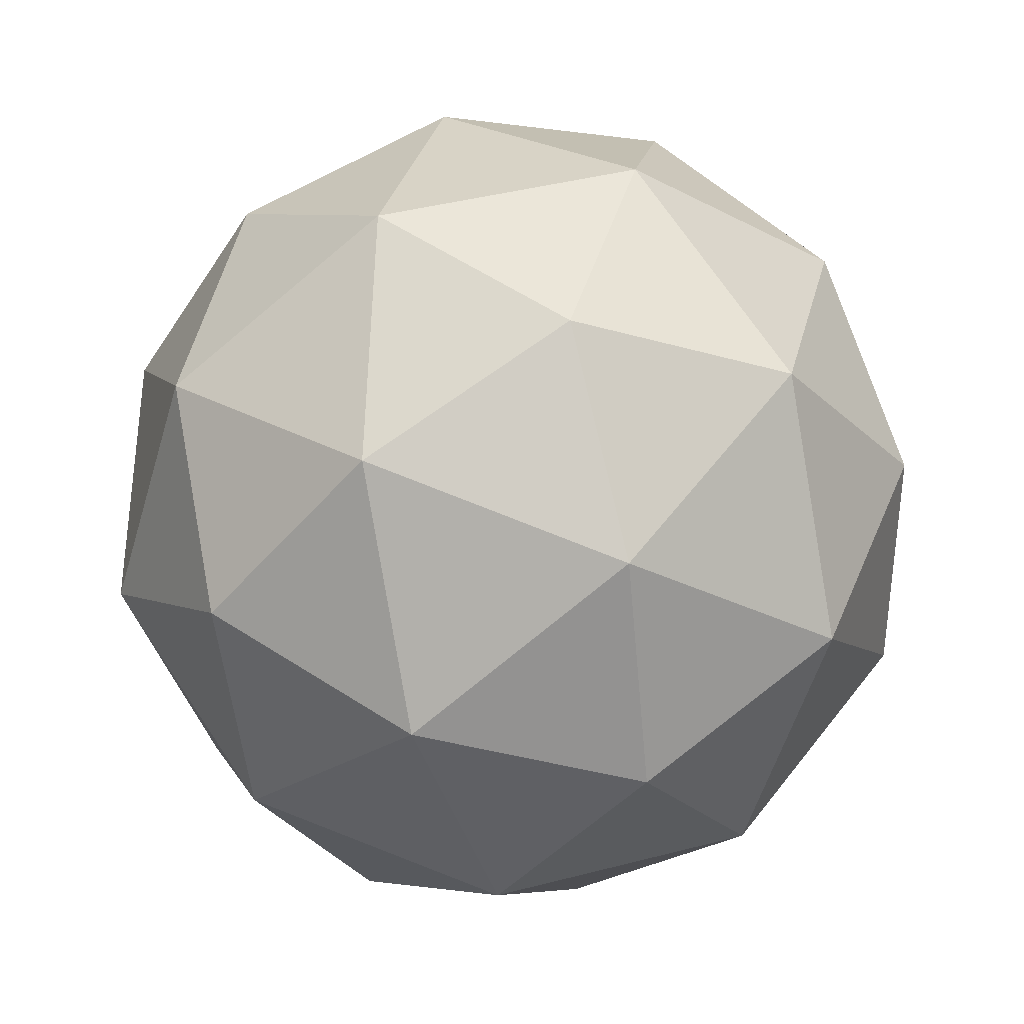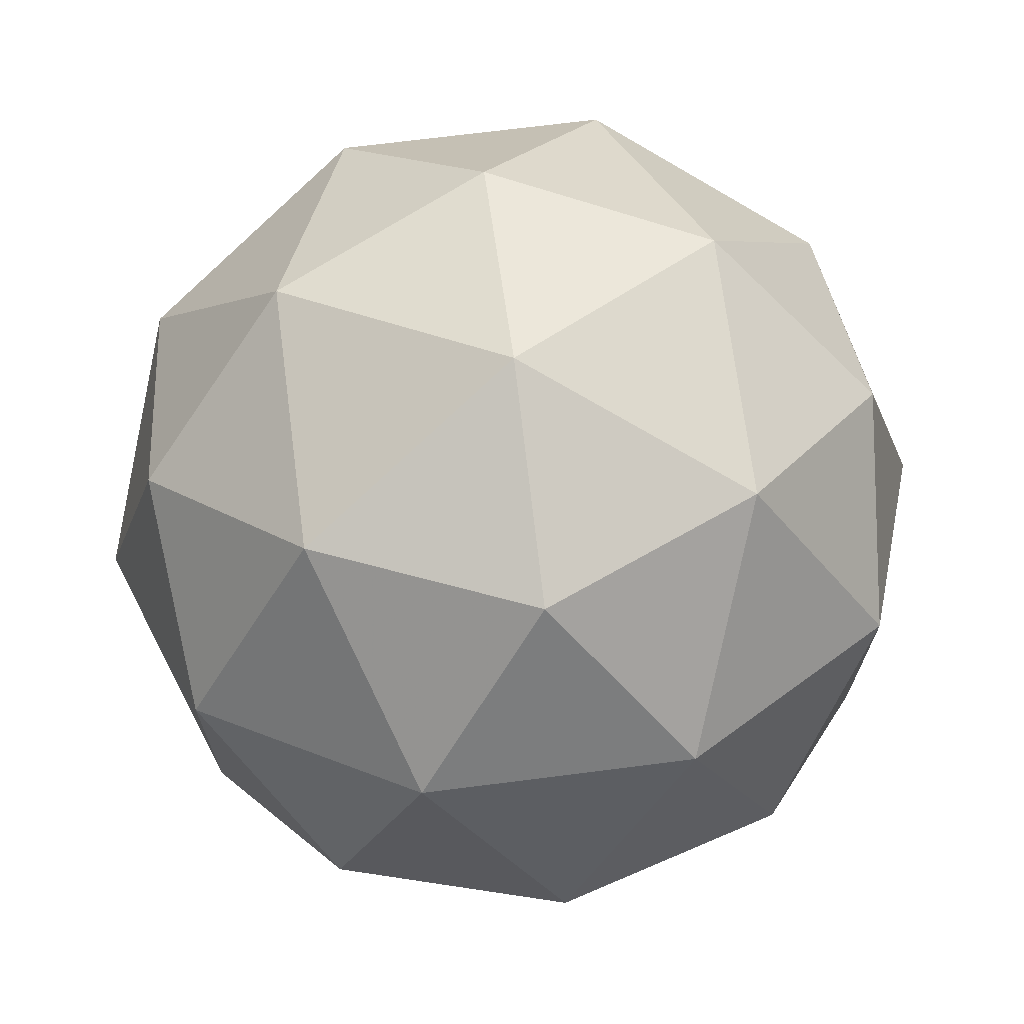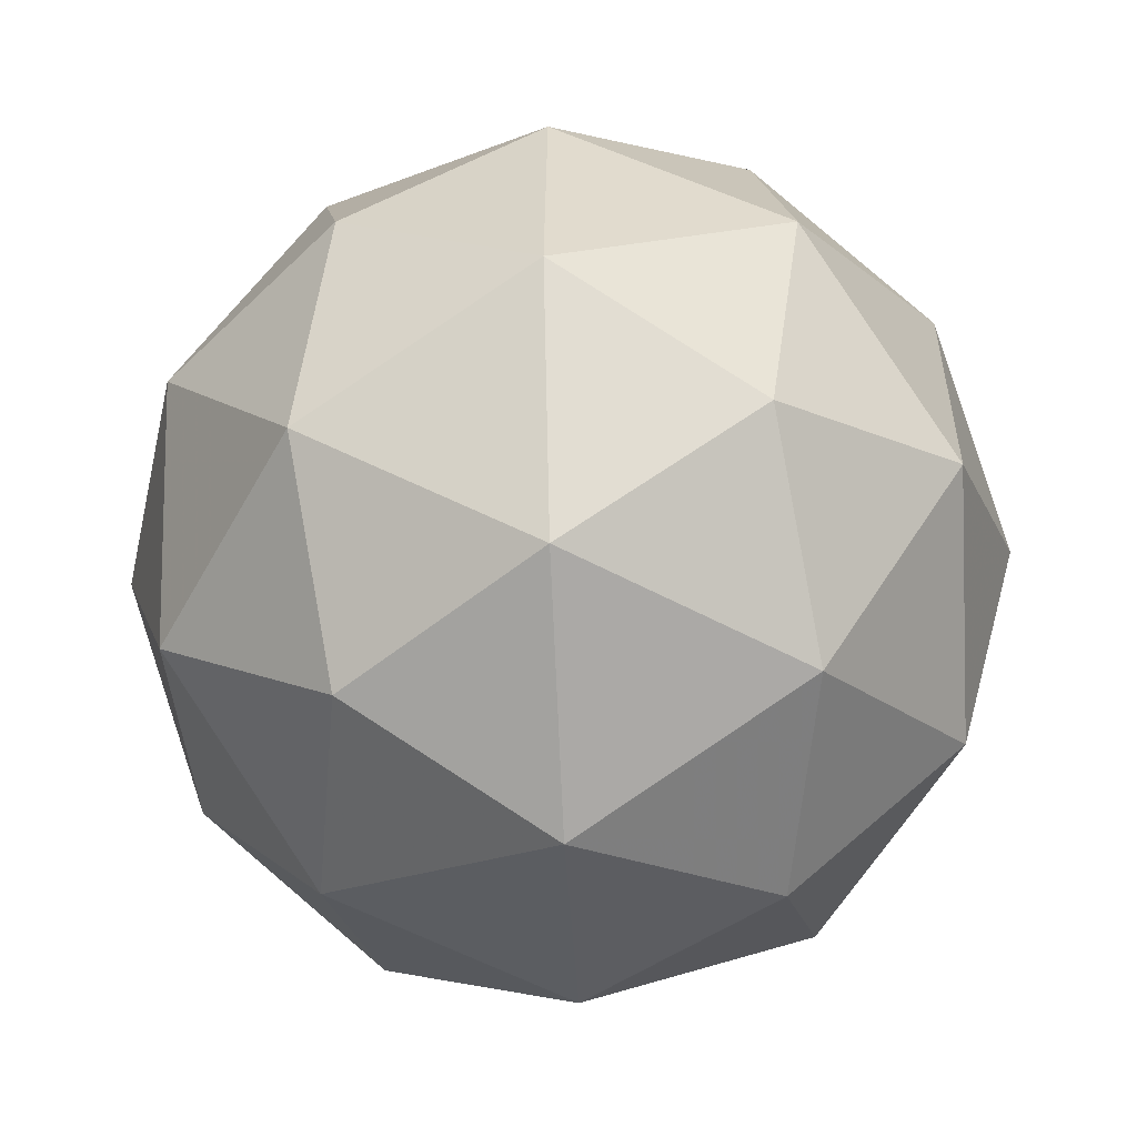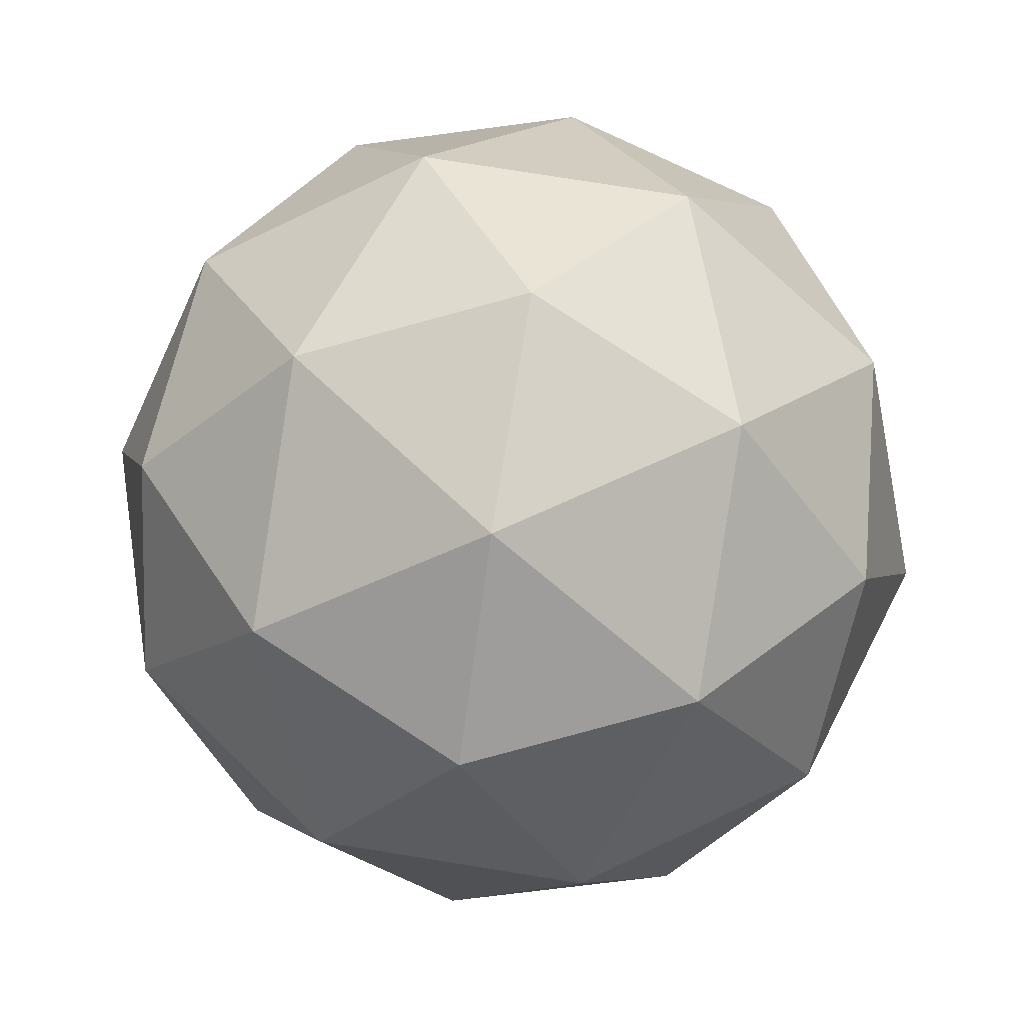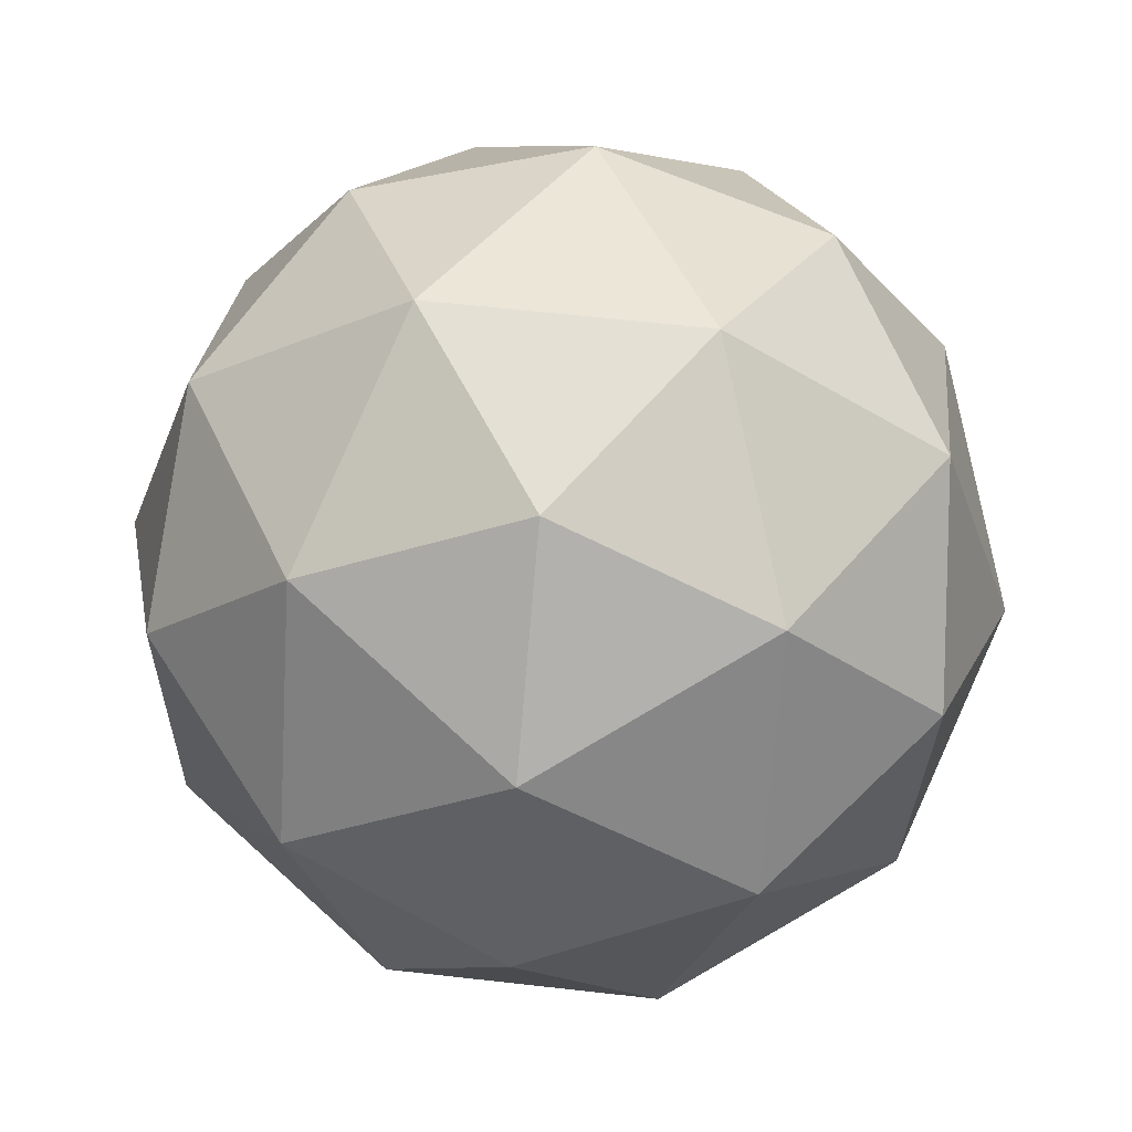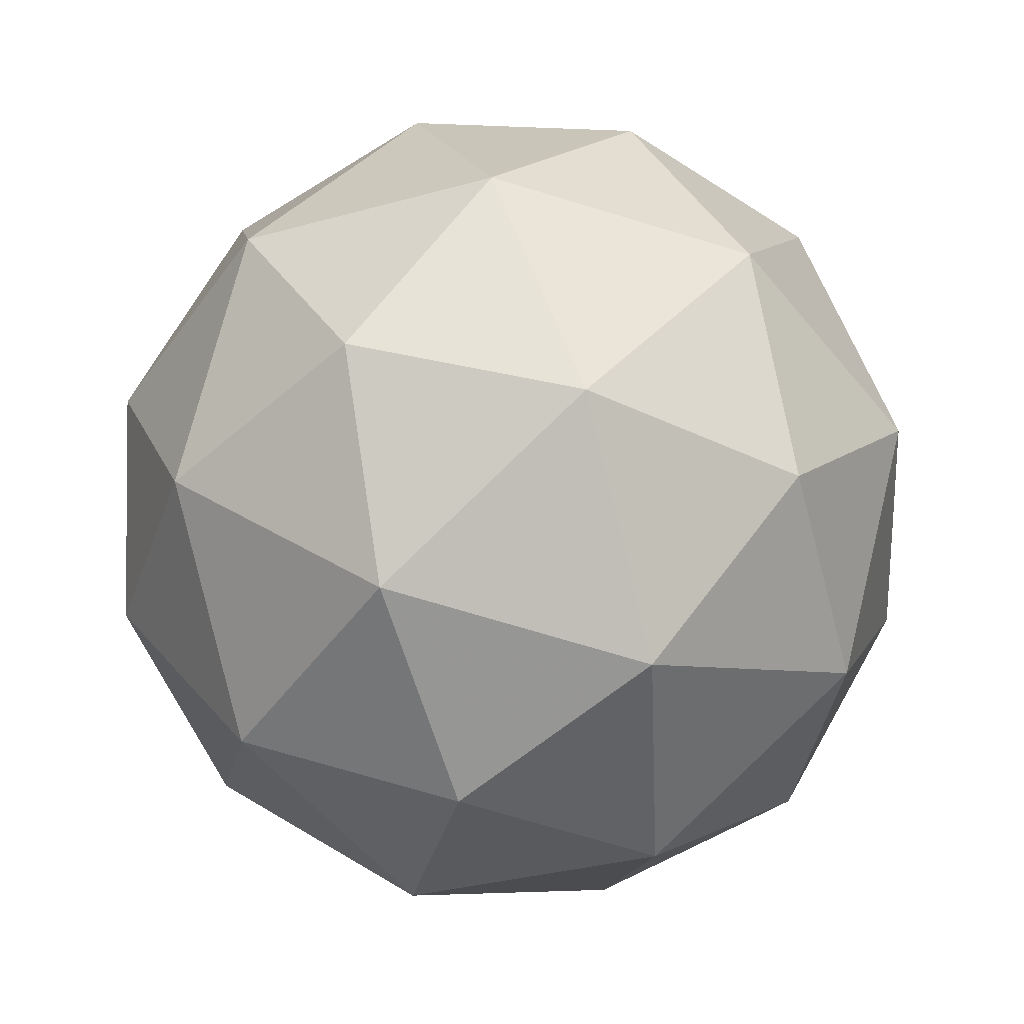
<metadata>
{"format":"obj","ext":"obj","renderer":"f3d","projection":"perspective","resolution":1024,"background":"white","views":[{"elev":-28.3,"azim":169.6,"up":"+Z"},{"elev":36.3,"azim":-169.7,"up":"+Y"},{"elev":53.5,"azim":-30.1,"up":"+Z"},{"elev":65.2,"azim":-10.6,"up":"+Y"},{"elev":25.6,"azim":124.3,"up":"+Z"},{"elev":37.8,"azim":-112.7,"up":"+Z"}]}
</metadata>
<code>
v 0.4572 1.349 -0.3178
v 0.4464 1.423 -0.2804
v 0.4974 1.417 -0.347
v 0.5376 1.343 -0.3416
v 0.5116 1.304 -0.2717
v 0.4552 1.354 -0.2338
v 0.5202 1.464 -0.2811
v 0.5766 1.414 -0.319
v 0.5854 1.345 -0.2724
v 0.5345 1.351 -0.2058
v 0.4942 1.425 -0.2112
v 0.5747 1.419 -0.235
v 0.4705 1.383 -0.3422
v 0.4405 1.386 -0.3031
v 0.4642 1.426 -0.3202
v 0.4394 1.389 -0.2537
v 0.4457 1.346 -0.2757
v 0.4942 1.339 -0.3391
v 0.5178 1.379 -0.3562
v 0.4789 1.316 -0.298
v 0.5261 1.313 -0.312
v 0.4777 1.319 -0.2486
v 0.4623 1.431 -0.2404
v 0.4675 1.39 -0.213
v 0.5075 1.45 -0.3207
v 0.4776 1.454 -0.2815
v 0.5644 1.378 -0.3398
v 0.5407 1.421 -0.3429
v 0.5542 1.314 -0.2713
v 0.5695 1.337 -0.3124
v 0.4912 1.347 -0.2099
v 0.5243 1.318 -0.2321
v 0.5057 1.455 -0.2408
v 0.5541 1.448 -0.3042
v 0.5924 1.378 -0.2991
v 0.5677 1.342 -0.2326
v 0.5141 1.389 -0.1966
v 0.553 1.451 -0.2548
v 0.5377 1.429 -0.2137
v 0.5861 1.422 -0.2771
v 0.5913 1.381 -0.2497
v 0.5614 1.385 -0.2106
f 1 14 13
f 2 14 16
f 1 13 18
f 1 18 20
f 1 20 17
f 2 16 23
f 3 15 25
f 4 19 27
f 5 21 29
f 6 22 31
f 2 23 26
f 3 25 28
f 4 27 30
f 5 29 32
f 6 31 24
f 7 33 38
f 8 34 40
f 9 35 41
f 10 36 42
f 11 37 39
f 39 42 12
f 39 37 42
f 37 10 42
f 42 41 12
f 42 36 41
f 36 9 41
f 41 40 12
f 41 35 40
f 35 8 40
f 40 38 12
f 40 34 38
f 34 7 38
f 38 39 12
f 38 33 39
f 33 11 39
f 24 37 11
f 24 31 37
f 31 10 37
f 32 36 10
f 32 29 36
f 29 9 36
f 30 35 9
f 30 27 35
f 27 8 35
f 28 34 8
f 28 25 34
f 25 7 34
f 26 33 7
f 26 23 33
f 23 11 33
f 31 32 10
f 31 22 32
f 22 5 32
f 29 30 9
f 29 21 30
f 21 4 30
f 27 28 8
f 27 19 28
f 19 3 28
f 25 26 7
f 25 15 26
f 15 2 26
f 23 24 11
f 23 16 24
f 16 6 24
f 17 22 6
f 17 20 22
f 20 5 22
f 20 21 5
f 20 18 21
f 18 4 21
f 18 19 4
f 18 13 19
f 13 3 19
f 16 17 6
f 16 14 17
f 14 1 17
f 13 15 3
f 13 14 15
f 14 2 15

</code>
